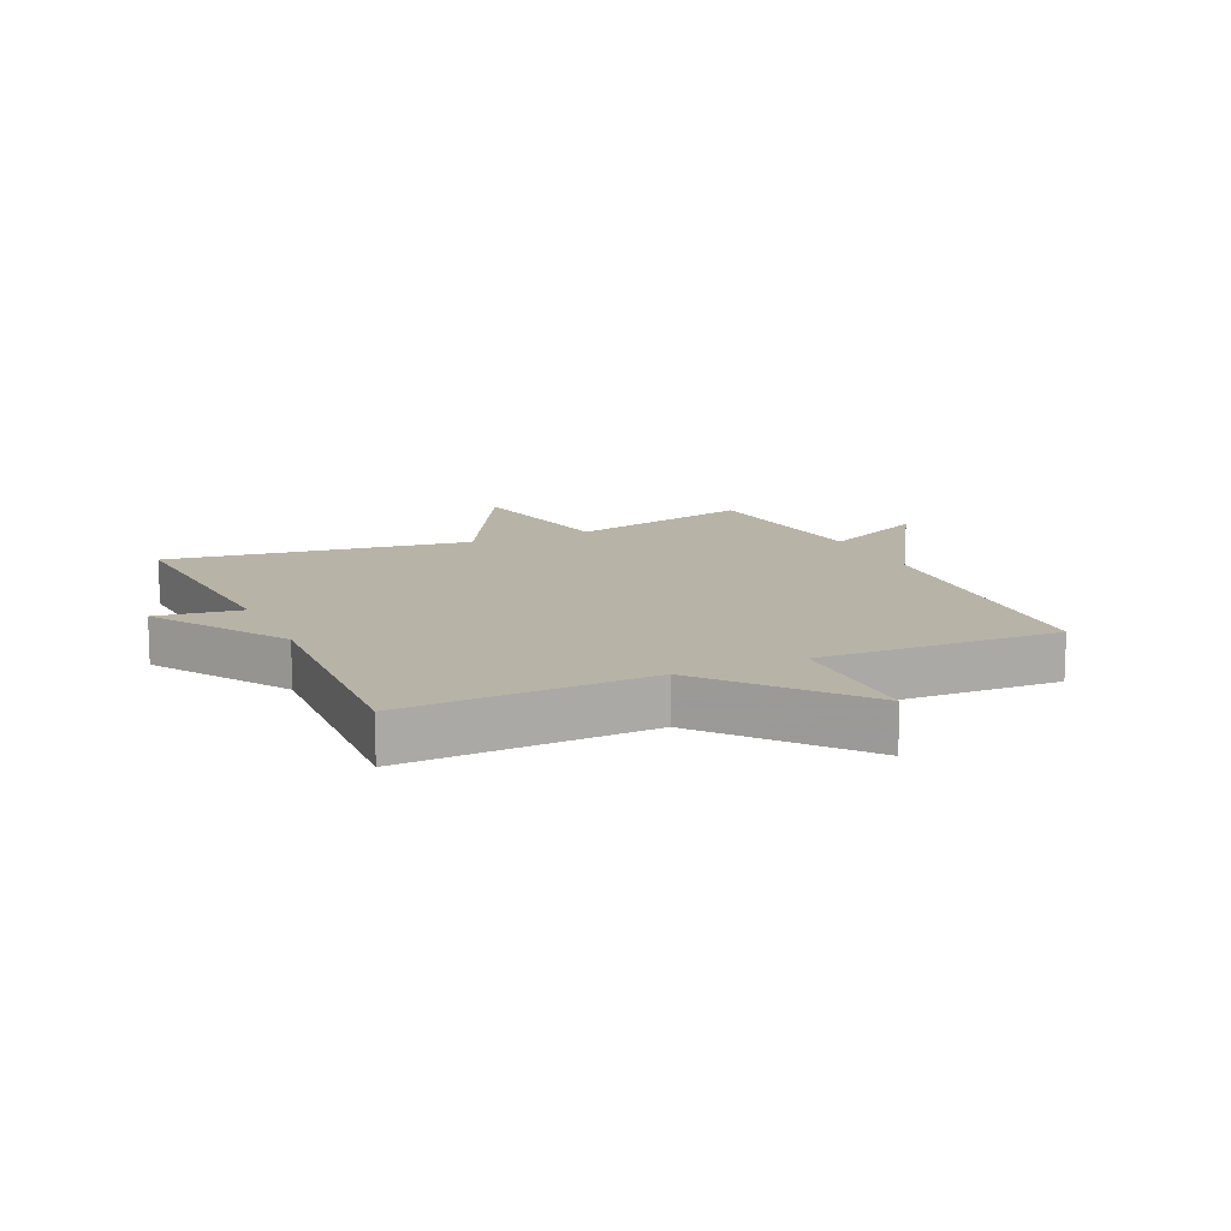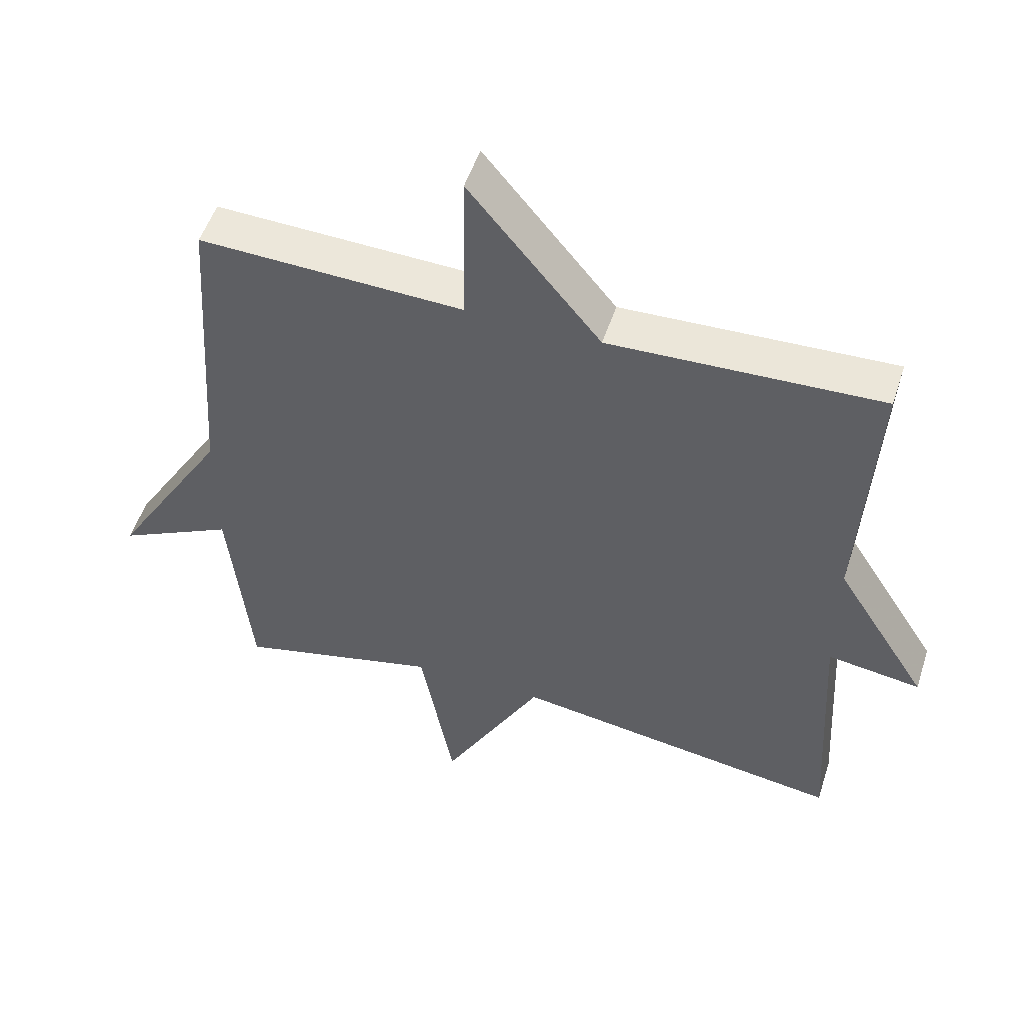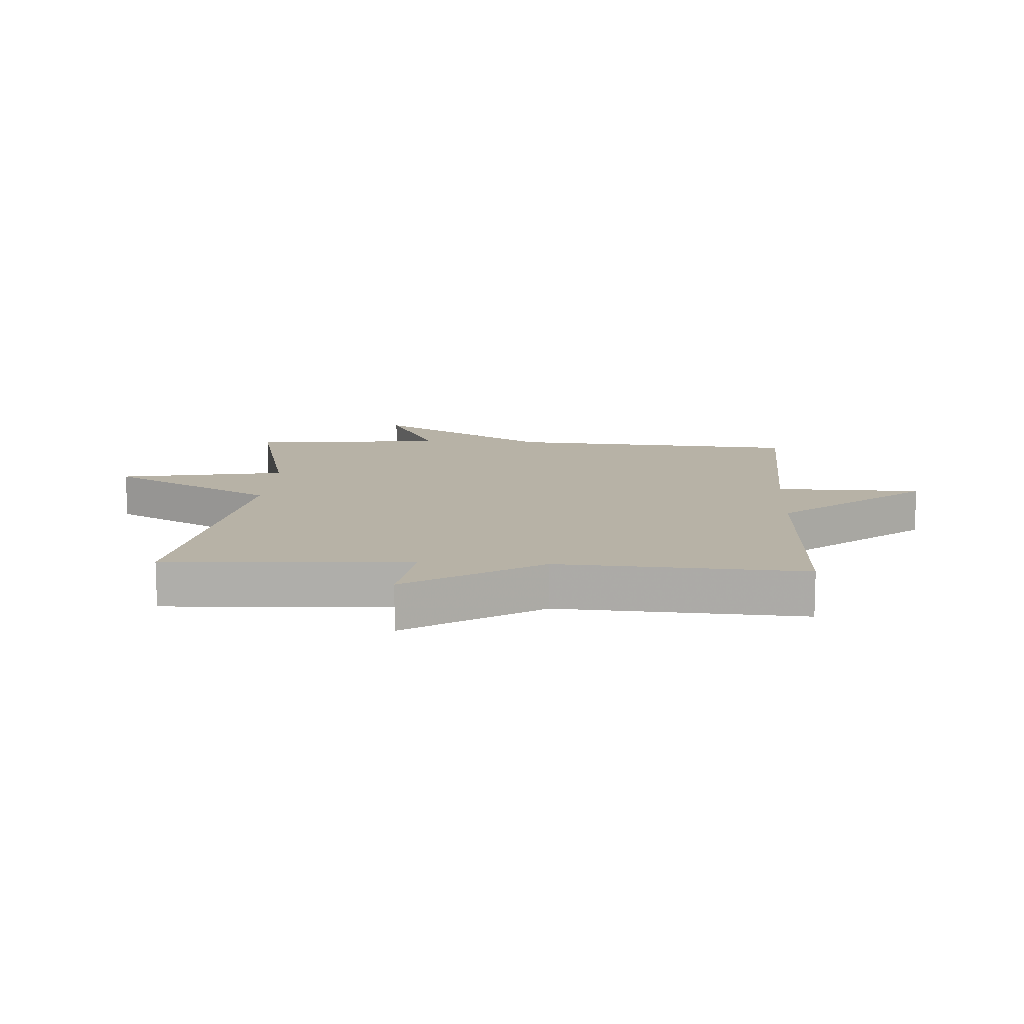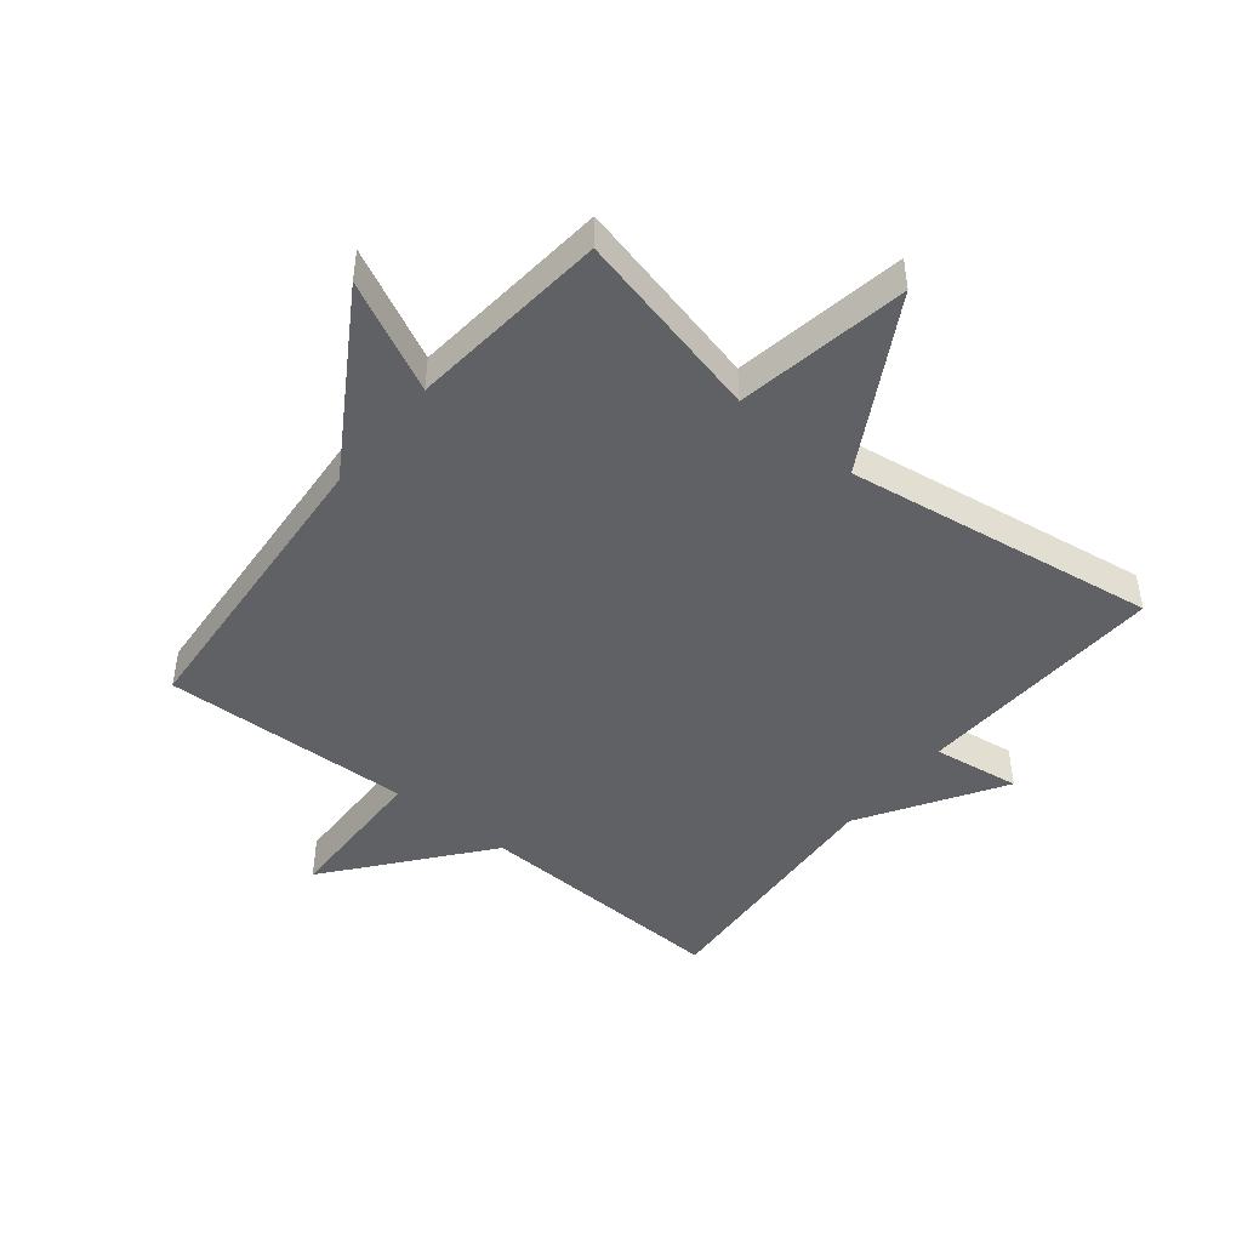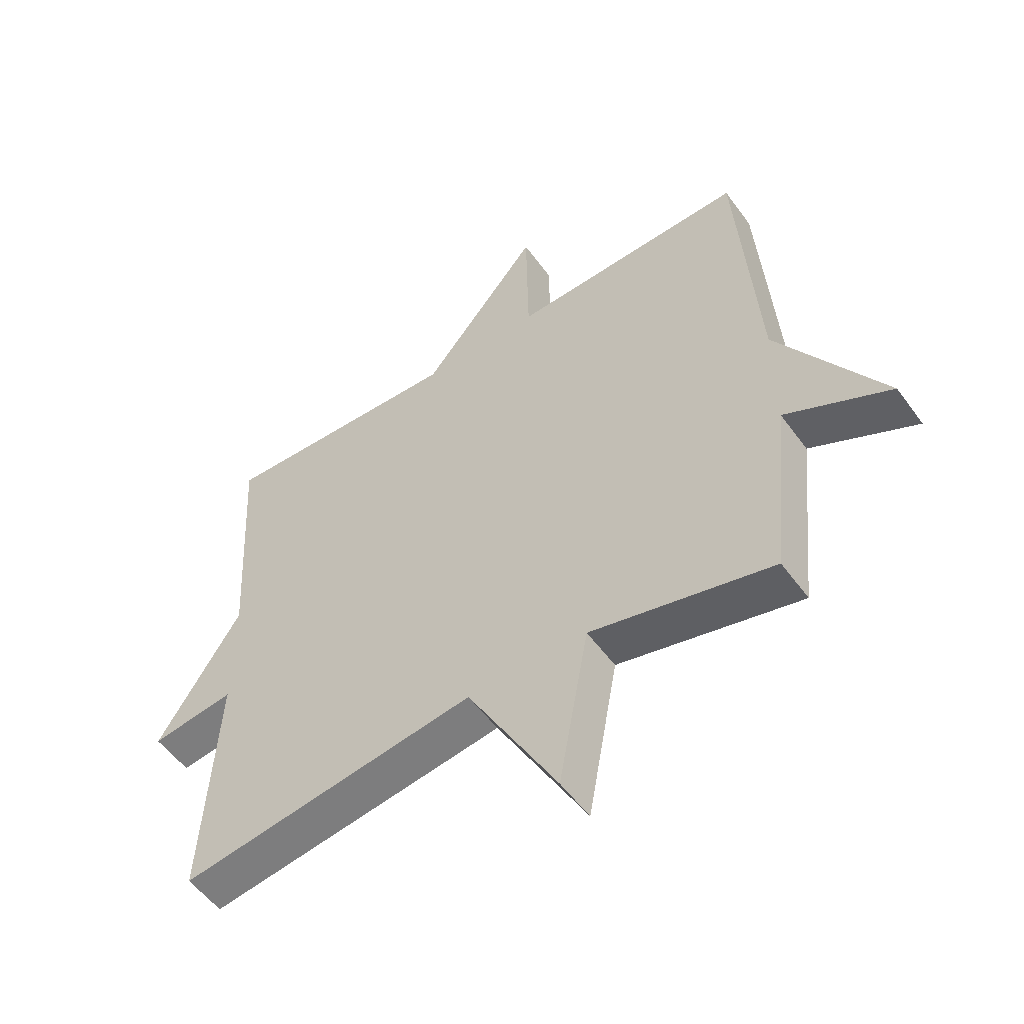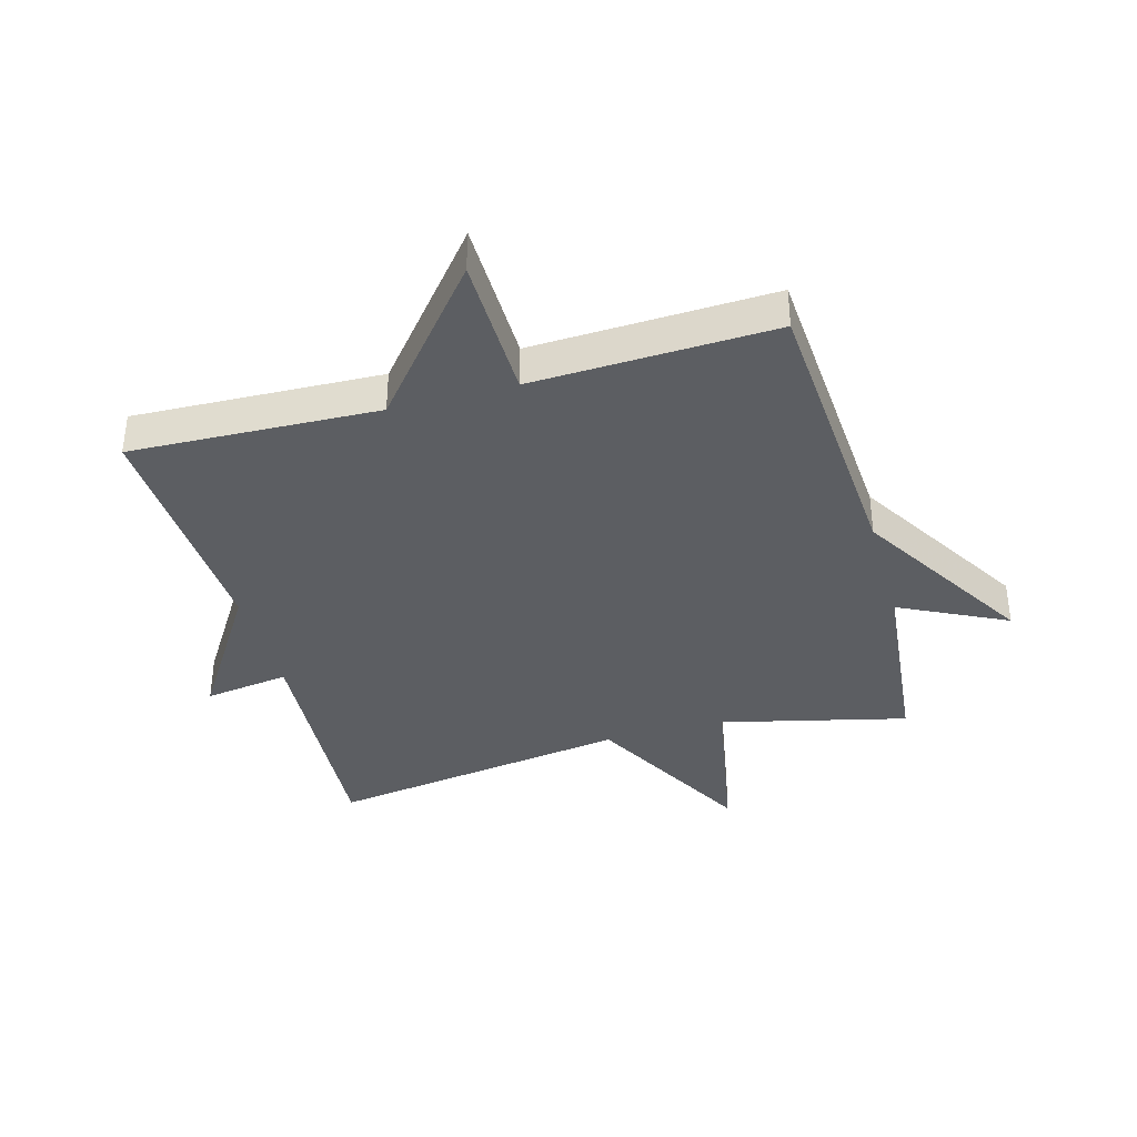
<metadata>
{"format":"obj","ext":"obj","renderer":"f3d","projection":"perspective","resolution":1024,"background":"white","views":[{"elev":12.9,"azim":-24.8,"up":"+Y"},{"elev":51.8,"azim":-162.2,"up":"+Z"},{"elev":12.4,"azim":-86.6,"up":"+Y"},{"elev":-46.4,"azim":141.3,"up":"+Y"},{"elev":-53.9,"azim":35.2,"up":"+Z"},{"elev":-37.8,"azim":15.5,"up":"+Y"}]}
</metadata>
<code>
v 0.5 0.07 -0.5
v 0.196 0.07 -0.427
v 0.146 0.07 -0.7
v -0.004 0.07 -0.427
v -0.5 0.07 -0.5
v -0.477 0.07 -0.101
v -0.616 0.07 -0.121
v -0.477 0.07 0.099
v -0.5 0.07 0.5
v -0.095 0.07 0.485
v 0.101 0.07 0.724
v 0.105 0.07 0.485
v 0.5 0.07 0.5
v 0.533 0.07 0.019
v 0.708 0.07 -0.267
v 0.533 0.07 -0.181
v 0.5 0 -0.5
v 0.196 0 -0.427
v 0.146 0 -0.7
v -0.004 0 -0.427
v -0.5 0 -0.5
v -0.477 0 -0.101
v -0.616 0 -0.121
v -0.477 0 0.099
v -0.5 0 0.5
v -0.095 0 0.485
v 0.101 0 0.724
v 0.105 0 0.485
v 0.5 0 0.5
v 0.533 0 0.019
v 0.708 0 -0.267
v 0.533 0 -0.181
f 14 15 16
f 16 1 2
f 14 16 2
f 13 14 2
f 12 13 2
f 10 11 12
f 2 3 4
f 12 2 4
f 10 12 4
f 8 9 10 4
f 6 7 8
f 6 8 4
f 4 5 6
f 32 31 30
f 18 17 32
f 18 32 30
f 18 30 29
f 18 29 28
f 28 27 26
f 20 19 18
f 20 18 28
f 20 28 26
f 20 26 25 24
f 24 23 22
f 20 24 22
f 22 21 20
f 1 17 18 2
f 2 18 19 3
f 3 19 20 4
f 4 20 21 5
f 5 21 22 6
f 6 22 23 7
f 7 23 24 8
f 8 24 25 9
f 9 25 26 10
f 10 26 27 11
f 11 27 28 12
f 12 28 29 13
f 13 29 30 14
f 14 30 31 15
f 15 31 32 16
f 16 32 17 1

</code>
